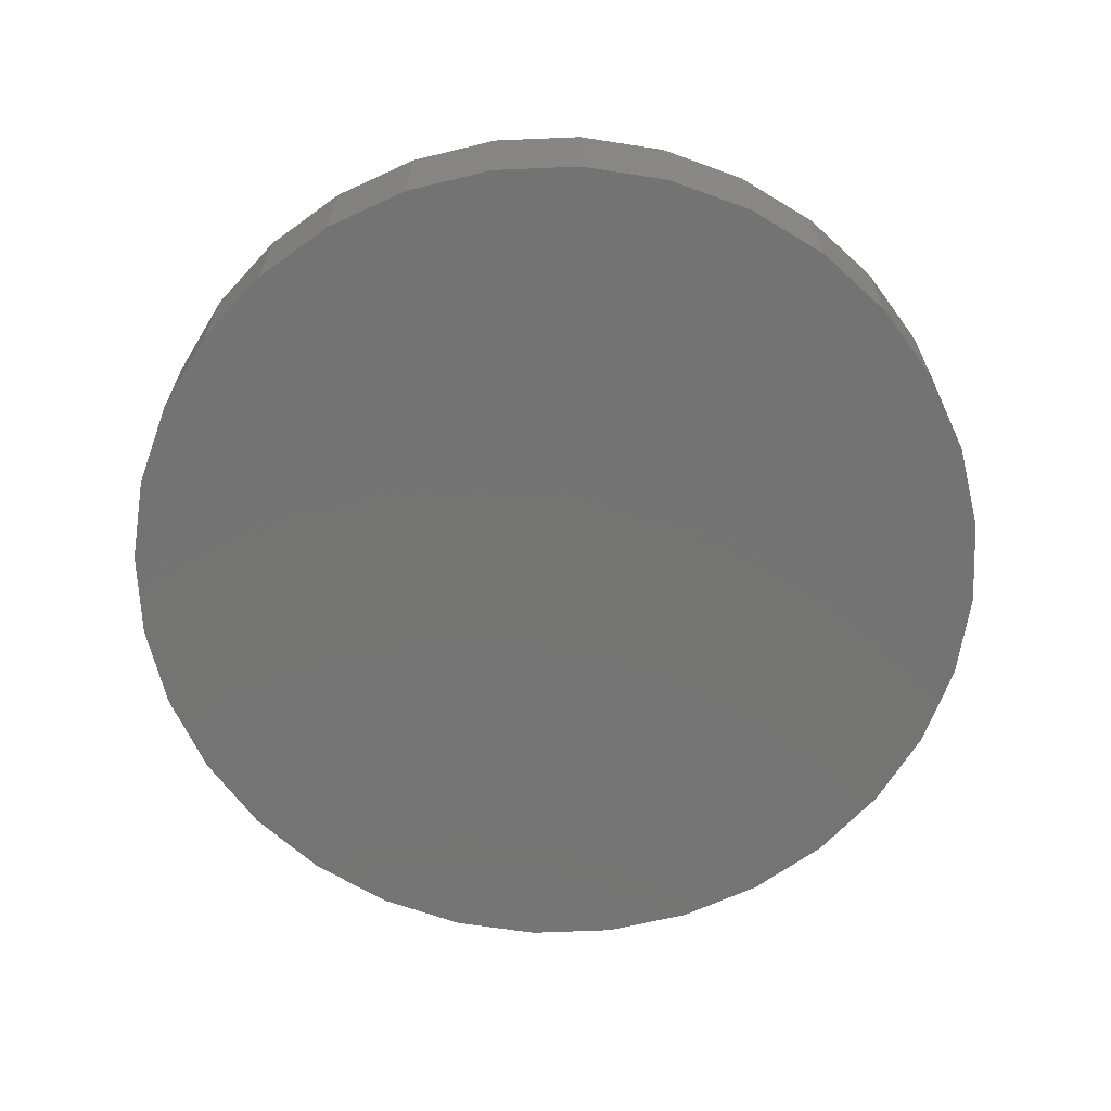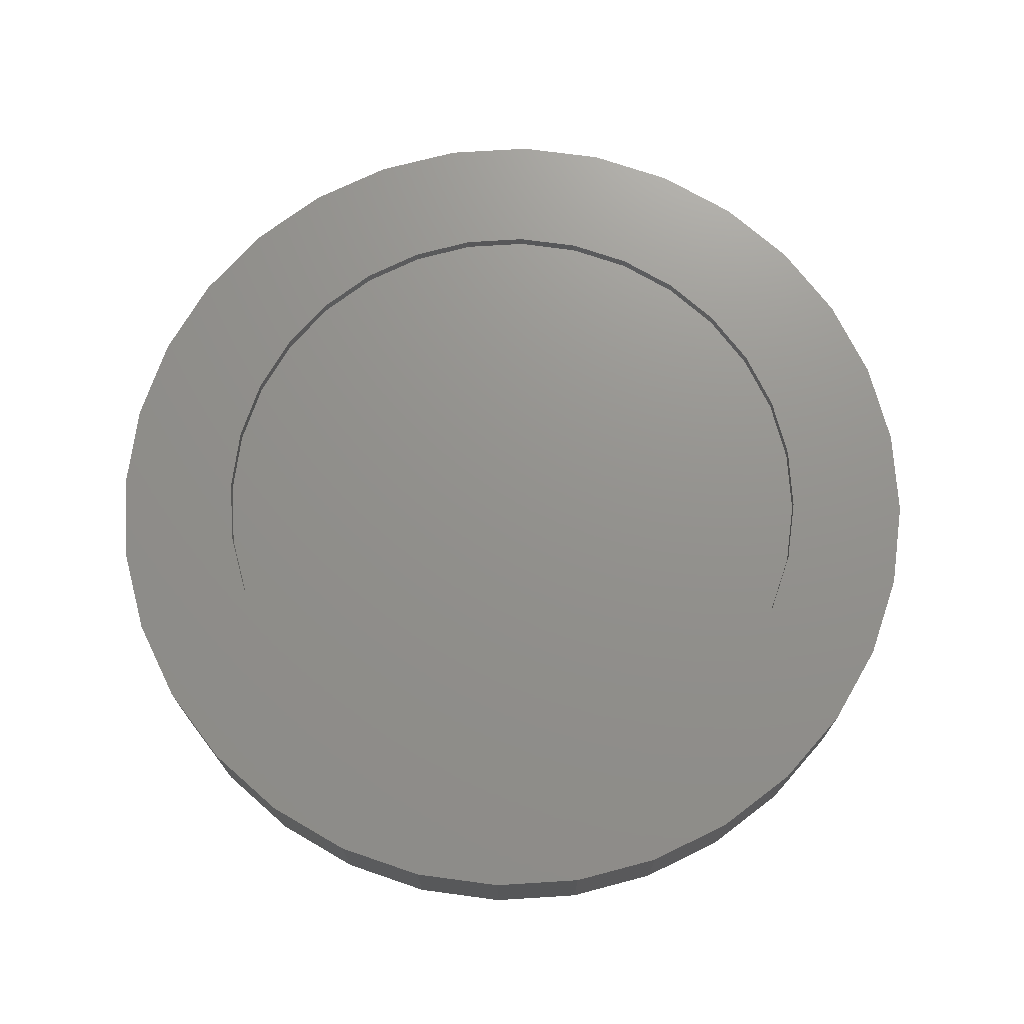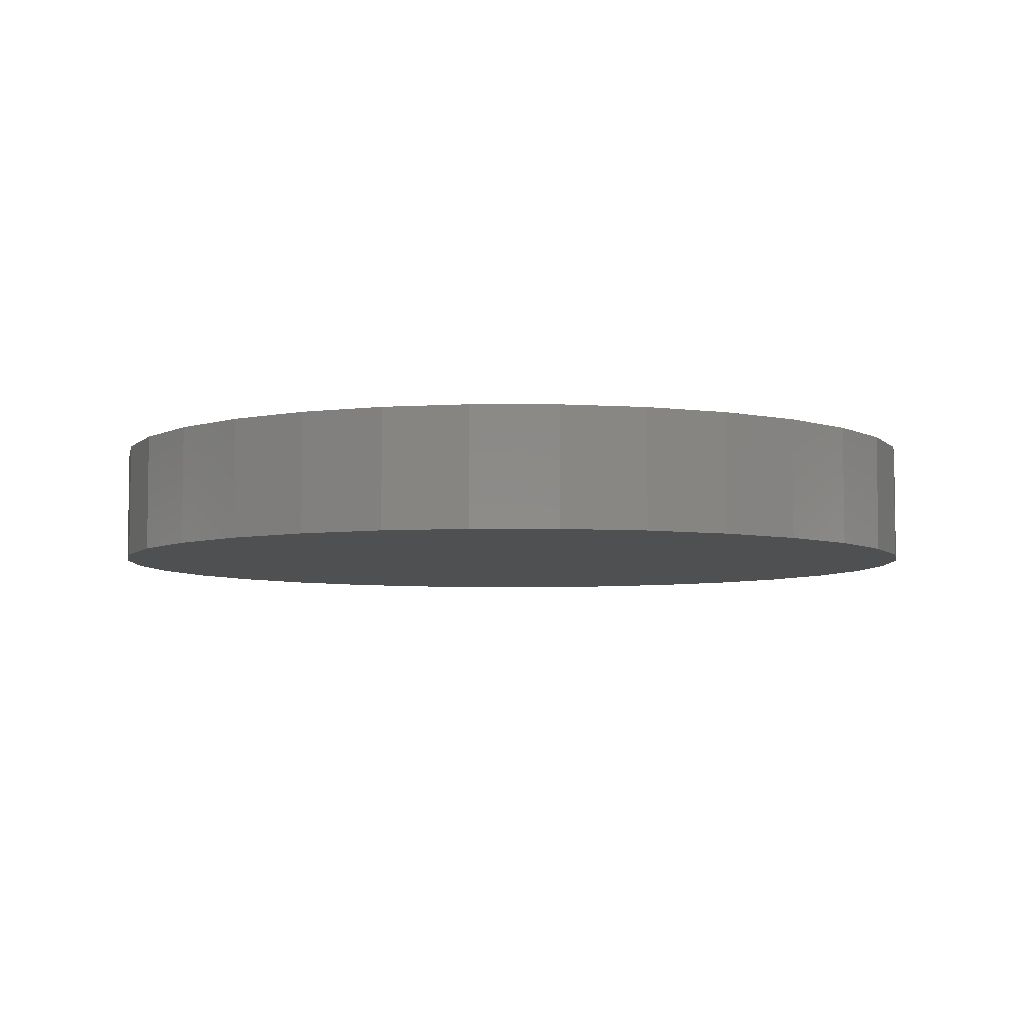
<metadata>
{"format":"stl","ext":"stl","renderer":"f3d","projection":"perspective","resolution":1024,"background":"white","views":[{"elev":-65.9,"azim":-93.2,"up":"+Z"},{"elev":71.9,"azim":80.8,"up":"+Z"},{"elev":-5.7,"azim":50.3,"up":"+Z"}]}
</metadata>
<code>
# stl→obj: 326 verts, 644 faces
v -0.1075 0.5735 0.1484
v 0.1206 0.5735 0.1484
v 0.006579 0.5847 0.1484
v 0.2303 0.5402 0.1484
v -0.2172 0.5402 0.1484
v 0.3314 0.4862 0.1484
v -0.3183 0.4862 0.1484
v 0.42 0.4134 0.1484
v -0.4069 0.4134 0.1484
v 0.4927 0.3248 0.1484
v -0.4796 0.3248 0.1484
v 0.5468 0.2238 0.1484
v -0.5336 0.2238 0.1484
v 0.58 0.1141 0.1484
v -0.5669 0.1141 0.1484
v 0.5913 0 0.1484
v -0.5781 7.16e-17 0.1484
v 0.58 -0.1141 0.1484
v -0.5669 -0.1141 0.1484
v 0.5468 -0.2238 0.1484
v -0.5336 -0.2238 0.1484
v 0.4927 -0.3248 0.1484
v -0.4796 -0.3248 0.1484
v 0.42 -0.4134 0.1484
v -0.4069 -0.4134 0.1484
v 0.3314 -0.4862 0.1484
v -0.3183 -0.4862 0.1484
v 0.2303 -0.5402 0.1484
v -0.2172 -0.5402 0.1484
v 0.1206 -0.5735 0.1484
v -0.1075 -0.5735 0.1484
v 0.006579 -0.5847 0.1484
v 0.1206 -0.5735 0.1719
v 0.2303 -0.5402 0.1719
v 0.3314 -0.4862 0.1719
v 0.42 -0.4134 0.1719
v 0.4927 -0.3248 0.1719
v 0.5468 -0.2238 0.1719
v 0.58 -0.1141 0.1719
v 0.5913 -1.432e-16 0.1719
v 0.006579 -0.5847 0.1719
v -0.1075 -0.5735 0.1719
v -0.2172 -0.5402 0.1719
v -0.3183 -0.4862 0.1719
v -0.4069 -0.4134 0.1719
v -0.4796 -0.3248 0.1719
v -0.5336 -0.2238 0.1719
v -0.5669 -0.1141 0.1719
v -0.5781 7.16e-17 0.1719
v -0.1075 0.5735 0.1719
v -0.2172 0.5402 0.1719
v -0.3183 0.4862 0.1719
v -0.4069 0.4134 0.1719
v -0.4796 0.3248 0.1719
v -0.5336 0.2238 0.1719
v -0.5669 0.1141 0.1719
v 0.006579 0.5847 0.1719
v 0.1206 0.5735 0.1719
v 0.2303 0.5402 0.1719
v 0.3314 0.4862 0.1719
v 0.42 0.4134 0.1719
v 0.4927 0.3248 0.1719
v 0.5468 0.2238 0.1719
v 0.58 0.1141 0.1719
v -0.4392 -0.6691 0.1719
v -0.3001 -0.7435 0.1719
v -0.1491 -0.7893 0.1719
v -0.4392 0.6691 0.1719
v -0.5612 0.5691 0.1719
v -0.6612 0.4471 0.1719
v -0.5612 -0.5691 0.1719
v 0.677 0.4471 0.1719
v 0.577 -0.5691 0.1719
v 0.455 -0.6691 0.1719
v 0.007895 -0.8048 0.1719
v 0.1649 -0.7893 0.1719
v 0.3159 -0.7435 0.1719
v 0.455 0.6691 0.1719
v 0.3159 0.7435 0.1719
v 0.1649 0.7893 0.1719
v -0.1491 0.7893 0.1719
v 0.007895 0.8048 0.1719
v -0.3001 0.7435 0.1719
v -0.7356 0.308 0.1719
v -0.7814 0.157 0.1719
v -0.7969 9.855e-17 0.1719
v -0.7814 -0.157 0.1719
v -0.7356 -0.308 0.1719
v -0.6612 -0.4471 0.1719
v 0.577 0.5691 0.1719
v 0.7514 0.308 0.1719
v 0.7972 0.157 0.1719
v 0.8127 0 0.1719
v 0.7972 -0.157 0.1719
v 0.7514 -0.308 0.1719
v 0.677 -0.4471 0.1719
v 0.8127 -1.971e-16 -0.04688
v 0.7972 -0.157 -0.04688
v 0.7514 -0.308 -0.04688
v 0.677 -0.4471 -0.04688
v 0.577 -0.5691 -0.04688
v 0.455 -0.6691 -0.04688
v 0.3159 -0.7435 -0.04688
v 0.1649 -0.7893 -0.04688
v 0.007895 -0.8048 -0.04688
v -0.1491 -0.7893 -0.04688
v -0.3001 -0.7435 -0.04688
v -0.4392 -0.6691 -0.04688
v -0.5612 -0.5691 -0.04688
v -0.6612 -0.4471 -0.04688
v -0.7356 -0.308 -0.04688
v -0.7814 -0.157 -0.04688
v -0.7969 9.855e-17 -0.04688
v -0.7814 0.157 -0.04688
v -0.7356 0.308 -0.04688
v -0.6612 0.4471 -0.04688
v -0.5612 0.5691 -0.04688
v -0.4392 0.6691 -0.04688
v -0.3001 0.7435 -0.04688
v -0.1491 0.7893 -0.04688
v 0.007895 0.8048 -0.04688
v 0.1649 0.7893 -0.04688
v 0.3159 0.7435 -0.04688
v 0.455 0.6691 -0.04688
v 0.577 0.5691 -0.04688
v 0.677 0.4471 -0.04688
v 0.7514 0.308 -0.04688
v 0.7972 0.157 -0.04688
v 0.006579 0.6472 0.08594
v 0.1328 0.6348 0.08594
v -0.1197 0.6348 0.08594
v 0.006579 -0.6472 0.08594
v -0.1197 -0.6348 0.08594
v 0.1328 -0.6348 0.08594
v -0.2411 -0.5979 0.08594
v 0.2543 -0.5979 0.08594
v -0.353 -0.5381 0.08594
v 0.3661 -0.5381 0.08594
v -0.4511 -0.4576 0.08594
v 0.4642 -0.4576 0.08594
v -0.5316 -0.3596 0.08594
v 0.5447 -0.3596 0.08594
v -0.5914 -0.2477 0.08594
v 0.6045 -0.2477 0.08594
v -0.6282 -0.1263 0.08594
v 0.6413 -0.1263 0.08594
v -0.6406 3.667e-16 0.08594
v 0.6538 0 0.08594
v -0.6282 0.1263 0.08594
v 0.6413 0.1263 0.08594
v -0.5914 0.2477 0.08594
v 0.6045 0.2477 0.08594
v -0.5316 0.3596 0.08594
v 0.5447 0.3596 0.08594
v -0.4511 0.4576 0.08594
v 0.4642 0.4576 0.08594
v -0.353 0.5381 0.08594
v 0.3661 0.5381 0.08594
v -0.2411 0.5979 0.08594
v 0.2543 0.5979 0.08594
v 0.6538 -7.333e-16 0.1094
v 0.6413 -0.1263 0.1094
v 0.6045 -0.2477 0.1094
v 0.5447 -0.3596 0.1094
v 0.4642 -0.4576 0.1094
v 0.3661 -0.5381 0.1094
v 0.2543 -0.5979 0.1094
v 0.1328 -0.6348 0.1094
v 0.006579 -0.6472 0.1094
v -0.1197 -0.6348 0.1094
v -0.2411 -0.5979 0.1094
v -0.353 -0.5381 0.1094
v -0.4511 -0.4576 0.1094
v -0.5316 -0.3596 0.1094
v -0.5914 -0.2477 0.1094
v -0.6282 -0.1263 0.1094
v -0.6406 3.667e-16 0.1094
v -0.6282 0.1263 0.1094
v -0.5914 0.2477 0.1094
v -0.5316 0.3596 0.1094
v -0.4511 0.4576 0.1094
v -0.353 0.5381 0.1094
v -0.2411 0.5979 0.1094
v -0.1197 0.6348 0.1094
v 0.006579 0.6472 0.1094
v 0.1328 0.6348 0.1094
v 0.2543 0.5979 0.1094
v 0.3661 0.5381 0.1094
v 0.4642 0.4576 0.1094
v 0.5447 0.3596 0.1094
v 0.6045 0.2477 0.1094
v 0.6413 0.1263 0.1094
v -0.2762 0.6858 0.1094
v -0.4045 0.6172 0.1094
v -0.6779 0.2841 0.1094
v 0.4203 -0.6172 0.1094
v 0.2919 -0.6858 0.1094
v 0.1527 -0.728 0.1094
v 0.007895 -0.7423 0.1094
v -0.1369 -0.728 0.1094
v -0.2762 -0.6858 0.1094
v -0.1369 0.728 0.1094
v 0.007895 0.7423 0.1094
v 0.1527 0.728 0.1094
v -0.517 0.5249 0.1094
v -0.6093 0.4124 0.1094
v -0.6093 -0.4124 0.1094
v -0.6779 -0.2841 0.1094
v -0.7201 -0.1448 0.1094
v -0.7344 9.09e-17 0.1094
v -0.7201 0.1448 0.1094
v -0.4045 -0.6172 0.1094
v -0.517 -0.5249 0.1094
v 0.6937 0.2841 0.1094
v 0.6251 0.4124 0.1094
v 0.5328 0.5249 0.1094
v 0.4203 0.6172 0.1094
v 0.2919 0.6858 0.1094
v 0.6251 -0.4124 0.1094
v 0.6937 -0.2841 0.1094
v 0.7359 -0.1448 0.1094
v 0.7502 0 0.1094
v 0.7359 0.1448 0.1094
v 0.5328 -0.5249 0.1094
v 0.007895 -0.7423 0.01562
v 0.1527 -0.728 0.01562
v 0.2919 -0.6858 0.01562
v 0.4203 -0.6172 0.01562
v 0.5328 -0.5249 0.01562
v 0.6251 -0.4124 0.01562
v 0.6937 -0.2841 0.01562
v 0.7359 -0.1448 0.01562
v 0.7502 -1.818e-16 0.01562
v -0.1369 -0.728 0.01562
v -0.2762 -0.6858 0.01562
v -0.4045 -0.6172 0.01562
v -0.517 -0.5249 0.01562
v -0.6093 -0.4124 0.01562
v -0.6779 -0.2841 0.01562
v -0.7201 -0.1448 0.01562
v -0.7344 9.09e-17 0.01562
v 0.007895 0.7423 0.01562
v -0.1369 0.728 0.01562
v -0.2762 0.6858 0.01562
v -0.4045 0.6172 0.01562
v -0.517 0.5249 0.01562
v -0.6093 0.4124 0.01562
v -0.6779 0.2841 0.01562
v -0.7201 0.1448 0.01562
v 0.1527 0.728 0.01562
v 0.2919 0.6858 0.01562
v 0.4203 0.6172 0.01562
v 0.5328 0.5249 0.01562
v 0.6251 0.4124 0.01562
v 0.6937 0.2841 0.01562
v 0.7359 0.1448 0.01562
v 0.08132 0.6426 0.01562
v -0.02554 0.6463 0.01562
v -0.1315 0.6319 0.01562
v -0.4248 0.4773 0.01562
v -0.5008 0.3923 0.01562
v -0.06893 -0.6116 0.01562
v -0.1736 -0.59 0.01562
v 0.1439 -0.6009 0.01562
v 0.03793 -0.6153 0.01562
v 0.186 0.621 0.01562
v 0.2755 0.5868 0.01562
v -0.3347 0.5473 0.01562
v -0.2335 0.5999 0.01562
v -0.5561 0.3034 0.01562
v -0.596 0.2066 0.01562
v -0.6193 0.1045 0.01562
v -0.6254 -7.732e-17 0.01562
v -0.6126 -0.112 0.01562
v -0.5849 -0.2074 0.01562
v -0.5427 -0.2972 0.01562
v -0.4869 -0.3793 0.01562
v -0.4215 -0.4493 0.01562
v -0.3464 -0.5086 0.01562
v -0.2631 -0.5558 0.01562
v 0.3588 0.5396 0.01562
v 0.4339 0.4803 0.01562
v 0.4993 0.4103 0.01562
v 0.5567 0.3253 0.01562
v 0.5997 0.232 0.01562
v 0.6269 0.1331 0.01562
v 0.6378 0.031 0.01537
v 0.6317 -0.07352 0.01562
v 0.6083 -0.1756 0.01562
v 0.5685 -0.2724 0.01562
v 0.5132 -0.3613 0.01562
v 0.4372 -0.4463 0.01562
v 0.3471 -0.5163 0.01562
v 0.2459 -0.5689 0.01562
v 0.02073 -0.6159 0.05493
v 0.1436 -0.6007 0.05794
v -0.1027 -0.6068 0.0519
v -0.01026 0.6469 0.05417
v -0.1331 0.6317 0.05115
v 0.1132 0.6378 0.0572
v -0.2506 0.5929 0.04826
v 0.2325 0.6048 0.06012
v -0.3583 0.5319 0.04562
v 0.343 0.5491 0.06284
v -0.452 0.451 0.04332
v 0.4406 0.4729 0.06523
v -0.5282 0.3534 0.04145
v 0.5215 0.3792 0.06722
v -0.5838 0.2428 0.04008
v 0.5825 0.2714 0.06872
v -0.6169 0.1235 0.03927
v 0.6213 0.1539 0.06967
v -0.626 -7.732e-17 0.03905
v 0.6364 0.031 0.07004
v -0.6108 -0.1229 0.03942
v 0.6273 -0.09248 0.06982
v -0.572 -0.2404 0.04038
v 0.5943 -0.2118 0.06901
v -0.511 -0.3482 0.04187
v 0.5387 -0.3224 0.06764
v -0.4301 -0.4419 0.04386
v 0.4625 -0.42 0.06577
v -0.3326 -0.5181 0.04625
v 0.3688 -0.5009 0.06347
v -0.222 -0.5738 0.04897
v 0.2611 -0.5619 0.06083
f 1 2 3
f 2 1 4
f 4 1 5
f 4 5 6
f 6 5 7
f 6 7 8
f 8 7 9
f 8 9 10
f 10 9 11
f 10 11 12
f 12 11 13
f 12 13 14
f 14 13 15
f 14 15 16
f 16 15 17
f 16 17 18
f 18 17 19
f 18 19 20
f 20 19 21
f 20 21 22
f 22 21 23
f 22 23 24
f 24 23 25
f 24 25 26
f 26 25 27
f 26 27 28
f 28 27 29
f 28 29 30
f 30 29 31
f 30 31 32
f 32 33 30
f 30 33 34
f 30 34 28
f 28 34 35
f 28 35 26
f 26 35 36
f 26 36 24
f 24 36 37
f 24 37 22
f 22 37 38
f 22 38 20
f 20 38 39
f 20 39 18
f 18 39 40
f 18 40 16
f 33 32 41
f 41 32 31
f 41 31 42
f 42 31 29
f 42 29 43
f 43 29 27
f 43 27 44
f 44 27 25
f 44 25 45
f 45 25 23
f 45 23 46
f 46 23 21
f 46 21 47
f 47 21 19
f 47 19 48
f 48 19 17
f 48 17 49
f 3 50 1
f 1 50 51
f 1 51 5
f 5 51 52
f 5 52 7
f 7 52 53
f 7 53 9
f 9 53 54
f 9 54 11
f 11 54 55
f 11 55 13
f 13 55 56
f 13 56 15
f 15 56 49
f 15 49 17
f 50 3 57
f 57 3 2
f 57 2 58
f 58 2 4
f 58 4 59
f 59 4 6
f 59 6 60
f 60 6 8
f 60 8 61
f 61 8 10
f 61 10 62
f 62 10 12
f 62 12 63
f 63 12 14
f 63 14 64
f 64 14 16
f 64 16 40
f 65 66 67
f 68 69 50
f 52 70 53
f 43 71 42
f 42 71 65
f 60 61 72
f 34 33 73
f 74 73 33
f 41 42 65
f 41 65 67
f 41 67 75
f 41 75 76
f 41 76 77
f 41 77 74
f 41 74 33
f 78 79 57
f 57 79 80
f 57 80 81
f 81 80 82
f 81 83 57
f 57 83 68
f 57 68 50
f 70 52 69
f 69 52 51
f 69 51 50
f 53 70 54
f 54 70 84
f 54 84 55
f 55 84 85
f 55 85 56
f 56 85 49
f 49 85 86
f 49 86 48
f 48 86 87
f 48 87 47
f 47 87 88
f 47 88 46
f 46 88 45
f 45 88 89
f 45 89 44
f 44 89 71
f 44 71 43
f 60 72 59
f 59 72 90
f 59 90 58
f 58 90 78
f 58 78 57
f 72 61 91
f 91 61 62
f 91 62 92
f 92 62 63
f 92 63 64
f 92 64 93
f 93 64 40
f 93 40 94
f 94 40 39
f 94 39 95
f 95 39 38
f 95 38 37
f 95 37 96
f 96 37 36
f 96 36 73
f 73 36 35
f 73 35 34
f 97 93 98
f 98 93 94
f 98 94 99
f 99 94 95
f 99 95 100
f 100 95 96
f 100 96 101
f 101 96 73
f 101 73 102
f 102 73 74
f 102 74 103
f 103 74 77
f 103 77 104
f 104 77 76
f 104 76 105
f 105 76 75
f 105 75 106
f 106 75 67
f 106 67 107
f 107 67 66
f 107 66 108
f 108 66 65
f 108 65 109
f 109 65 71
f 109 71 110
f 110 71 89
f 110 89 111
f 111 89 88
f 111 88 112
f 112 88 87
f 112 87 113
f 113 87 86
f 113 86 114
f 114 86 85
f 114 85 115
f 115 85 84
f 115 84 116
f 116 84 70
f 116 70 117
f 117 70 69
f 117 69 118
f 118 69 68
f 118 68 119
f 119 68 83
f 119 83 120
f 120 83 81
f 120 81 121
f 121 81 82
f 121 82 122
f 122 82 80
f 122 80 123
f 123 80 79
f 123 79 124
f 124 79 78
f 124 78 125
f 125 78 90
f 125 90 126
f 126 90 72
f 126 72 127
f 127 72 91
f 127 91 128
f 128 91 92
f 128 92 97
f 97 92 93
f 121 122 120
f 105 106 104
f 104 106 107
f 104 107 103
f 103 107 108
f 103 108 102
f 102 108 109
f 102 109 101
f 101 109 110
f 101 110 100
f 100 110 111
f 100 111 99
f 99 111 112
f 99 112 98
f 98 112 113
f 98 113 97
f 97 113 114
f 97 114 128
f 128 114 115
f 128 115 127
f 127 115 116
f 127 116 126
f 126 116 117
f 126 117 125
f 125 117 118
f 125 118 124
f 124 118 119
f 124 119 123
f 123 119 120
f 123 120 122
f 129 130 131
f 132 133 134
f 134 133 135
f 134 135 136
f 136 135 137
f 136 137 138
f 138 137 139
f 138 139 140
f 140 139 141
f 140 141 142
f 142 141 143
f 142 143 144
f 144 143 145
f 144 145 146
f 146 145 147
f 146 147 148
f 148 147 149
f 148 149 150
f 150 149 151
f 150 151 152
f 152 151 153
f 152 153 154
f 154 153 155
f 154 155 156
f 156 155 157
f 156 157 158
f 158 157 159
f 158 159 160
f 160 159 131
f 160 131 130
f 148 161 146
f 146 161 162
f 146 162 144
f 144 162 163
f 144 163 142
f 142 163 164
f 142 164 140
f 140 164 165
f 140 165 138
f 138 165 166
f 138 166 136
f 136 166 167
f 136 167 134
f 134 167 168
f 134 168 132
f 132 168 169
f 132 169 133
f 133 169 170
f 133 170 135
f 135 170 171
f 135 171 137
f 137 171 172
f 137 172 139
f 139 172 173
f 139 173 141
f 141 173 174
f 141 174 143
f 143 174 175
f 143 175 145
f 145 175 176
f 145 176 147
f 147 176 177
f 147 177 149
f 149 177 178
f 149 178 151
f 151 178 179
f 151 179 153
f 153 179 180
f 153 180 155
f 155 180 181
f 155 181 157
f 157 181 182
f 157 182 159
f 159 182 183
f 159 183 131
f 131 183 184
f 131 184 129
f 129 184 185
f 129 185 130
f 130 185 186
f 130 186 160
f 160 186 187
f 160 187 158
f 158 187 188
f 158 188 156
f 156 188 189
f 156 189 154
f 154 189 190
f 154 190 152
f 152 190 191
f 152 191 150
f 150 191 192
f 150 192 148
f 148 192 161
f 193 185 184
f 184 194 193
f 179 195 180
f 168 196 197
f 169 168 197
f 198 199 197
f 197 199 169
f 199 200 169
f 169 200 201
f 193 202 185
f 185 202 203
f 185 203 204
f 184 183 194
f 194 183 182
f 194 182 205
f 205 182 181
f 205 181 206
f 206 181 180
f 206 180 195
f 173 207 174
f 174 207 208
f 174 208 175
f 175 208 209
f 175 209 176
f 176 209 210
f 176 210 177
f 177 210 211
f 177 211 178
f 178 211 195
f 178 195 179
f 169 201 170
f 170 201 212
f 170 212 171
f 171 212 213
f 171 213 172
f 172 213 207
f 172 207 173
f 191 190 214
f 214 190 189
f 214 189 215
f 215 189 188
f 215 188 216
f 216 188 187
f 216 187 217
f 217 187 186
f 217 186 218
f 218 186 185
f 218 185 204
f 165 164 219
f 219 164 163
f 219 163 220
f 220 163 162
f 220 162 221
f 221 162 161
f 221 161 222
f 222 161 192
f 222 192 223
f 223 192 191
f 223 191 214
f 168 167 196
f 196 167 166
f 196 166 224
f 224 166 165
f 224 165 219
f 225 198 226
f 226 198 197
f 226 197 227
f 227 197 196
f 227 196 228
f 228 196 224
f 228 224 229
f 229 224 219
f 229 219 230
f 230 219 220
f 230 220 231
f 231 220 221
f 231 221 232
f 232 221 222
f 232 222 233
f 198 225 199
f 199 225 234
f 199 234 200
f 200 234 235
f 200 235 201
f 201 235 236
f 201 236 212
f 212 236 237
f 212 237 213
f 213 237 238
f 213 238 207
f 207 238 239
f 207 239 208
f 208 239 240
f 208 240 209
f 209 240 241
f 209 241 210
f 242 202 243
f 243 202 193
f 243 193 244
f 244 193 194
f 244 194 245
f 245 194 205
f 245 205 246
f 246 205 206
f 246 206 247
f 247 206 195
f 247 195 248
f 248 195 211
f 248 211 249
f 249 211 210
f 249 210 241
f 202 242 203
f 203 242 250
f 203 250 204
f 204 250 251
f 204 251 218
f 218 251 252
f 218 252 217
f 217 252 253
f 217 253 216
f 216 253 254
f 216 254 215
f 215 254 255
f 215 255 214
f 214 255 256
f 214 256 223
f 223 256 233
f 223 233 222
f 257 242 258
f 242 243 258
f 258 243 244
f 259 258 244
f 244 245 259
f 260 247 261
f 236 262 263
f 228 264 265
f 227 228 226
f 226 228 265
f 226 265 225
f 225 265 262
f 225 262 234
f 234 262 236
f 234 236 235
f 250 242 251
f 251 242 257
f 251 257 252
f 252 257 266
f 252 266 267
f 247 260 246
f 246 260 268
f 246 268 245
f 245 268 269
f 245 269 259
f 261 247 270
f 270 247 248
f 270 248 271
f 271 248 249
f 271 249 272
f 272 249 273
f 273 249 241
f 273 241 274
f 274 241 240
f 274 240 275
f 275 240 239
f 275 239 276
f 276 239 277
f 277 239 238
f 277 238 278
f 278 238 237
f 278 237 279
f 279 237 280
f 280 237 236
f 280 236 263
f 252 267 253
f 253 267 281
f 253 281 254
f 254 281 282
f 254 282 283
f 254 283 255
f 255 283 284
f 255 284 256
f 256 284 285
f 256 285 286
f 256 286 233
f 233 286 287
f 233 287 232
f 232 287 288
f 232 288 289
f 232 289 231
f 231 289 290
f 231 290 230
f 230 290 291
f 230 291 292
f 230 292 229
f 229 292 293
f 229 293 228
f 228 293 294
f 228 294 264
f 295 296 297
f 298 299 300
f 300 299 301
f 300 301 302
f 302 301 303
f 302 303 304
f 304 303 305
f 304 305 306
f 306 305 307
f 306 307 308
f 308 307 309
f 308 309 310
f 310 309 311
f 310 311 312
f 312 311 313
f 312 313 314
f 314 313 315
f 314 315 316
f 316 315 317
f 316 317 318
f 318 317 319
f 318 319 320
f 320 319 321
f 320 321 322
f 322 321 323
f 322 323 324
f 324 323 325
f 324 325 326
f 326 325 297
f 326 297 296
f 312 285 310
f 310 285 284
f 310 284 308
f 284 283 308
f 306 308 283
f 283 282 306
f 304 267 302
f 302 267 266
f 302 266 300
f 266 257 300
f 298 300 257
f 257 258 298
f 301 268 303
f 303 268 260
f 303 260 305
f 305 260 261
f 305 261 307
f 307 261 270
f 309 307 270
f 270 271 309
f 311 309 271
f 314 287 312
f 312 287 286
f 312 286 285
f 306 282 304
f 304 282 281
f 304 281 267
f 298 258 299
f 299 258 259
f 299 259 301
f 301 259 269
f 301 269 268
f 273 313 272
f 272 313 311
f 272 311 271
f 315 275 317
f 317 275 276
f 317 276 319
f 276 277 319
f 321 319 277
f 277 278 321
f 323 280 325
f 325 280 263
f 325 263 297
f 263 262 297
f 295 297 262
f 262 265 295
f 326 293 324
f 324 293 292
f 324 292 322
f 322 292 291
f 322 291 320
f 320 291 290
f 318 320 290
f 290 289 318
f 316 318 289
f 313 273 315
f 315 273 274
f 315 274 275
f 321 278 323
f 323 278 279
f 323 279 280
f 295 265 296
f 296 265 264
f 296 264 326
f 326 264 294
f 326 294 293
f 287 314 288
f 288 314 316
f 288 316 289

</code>
